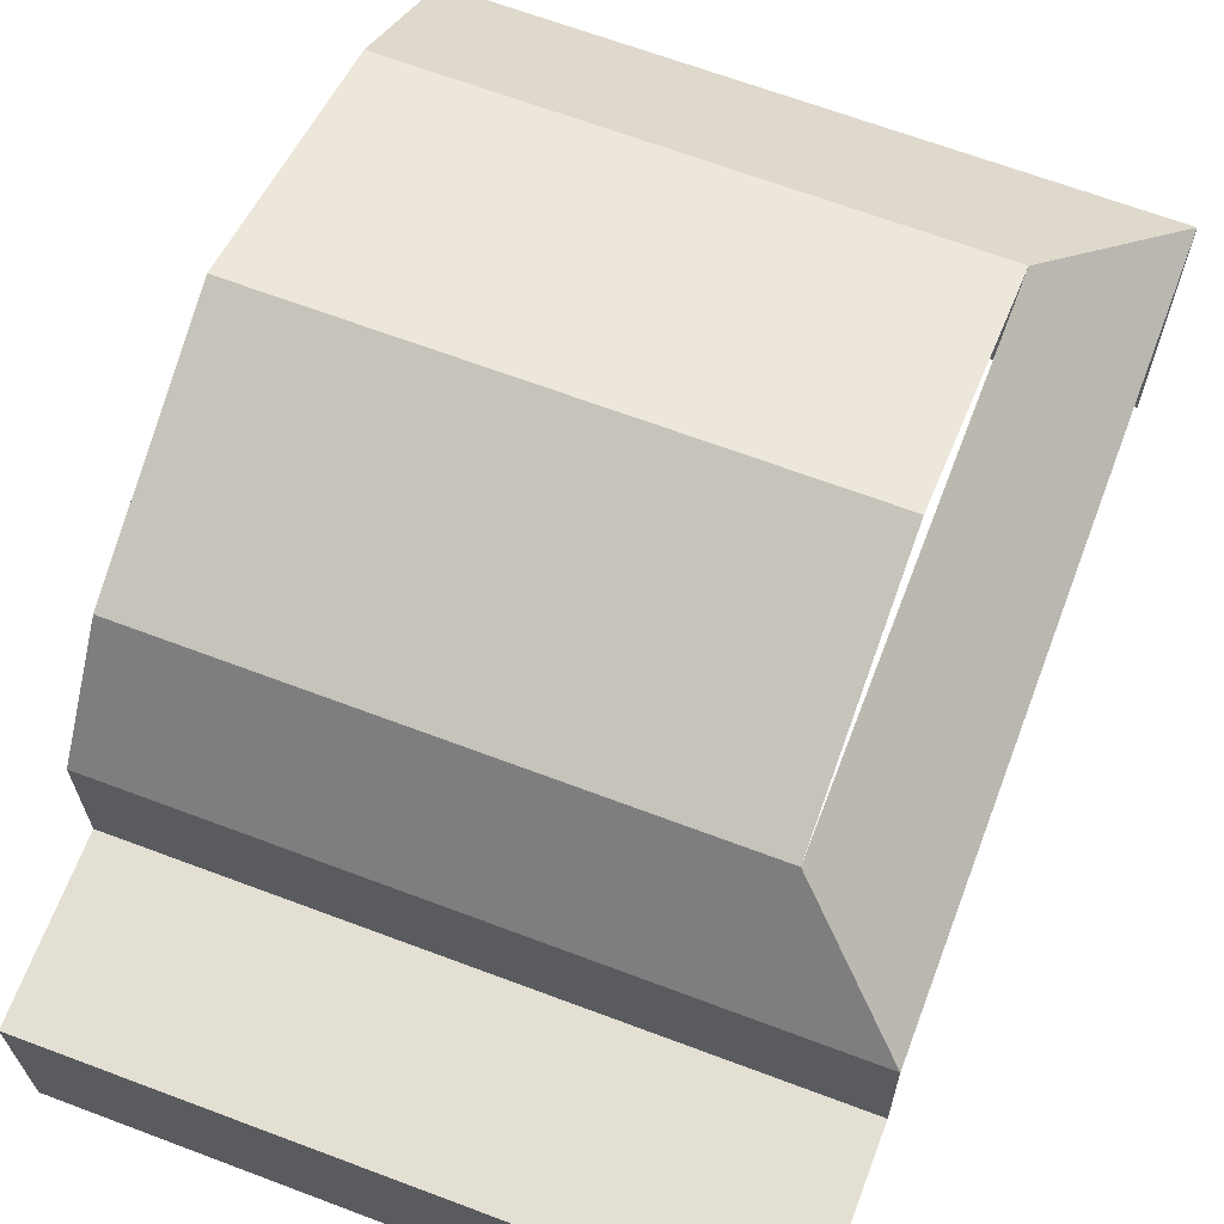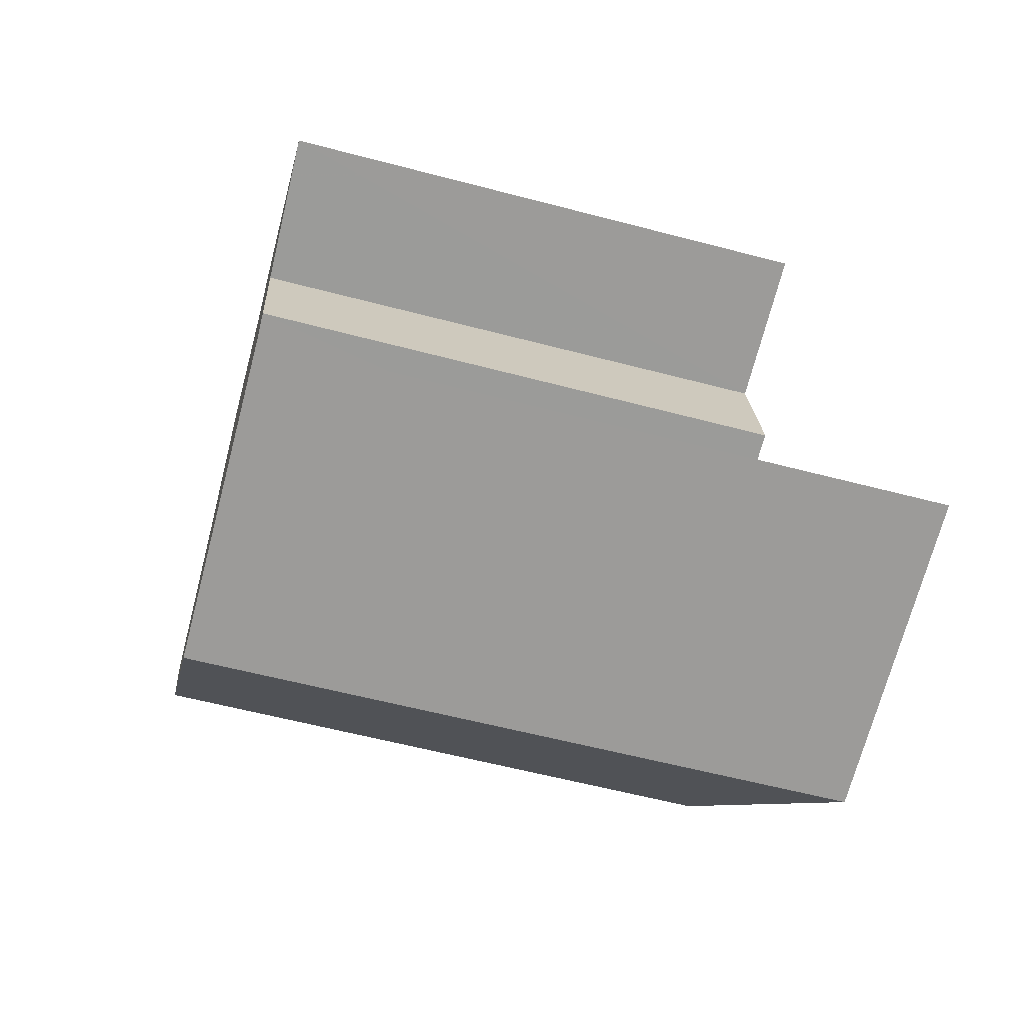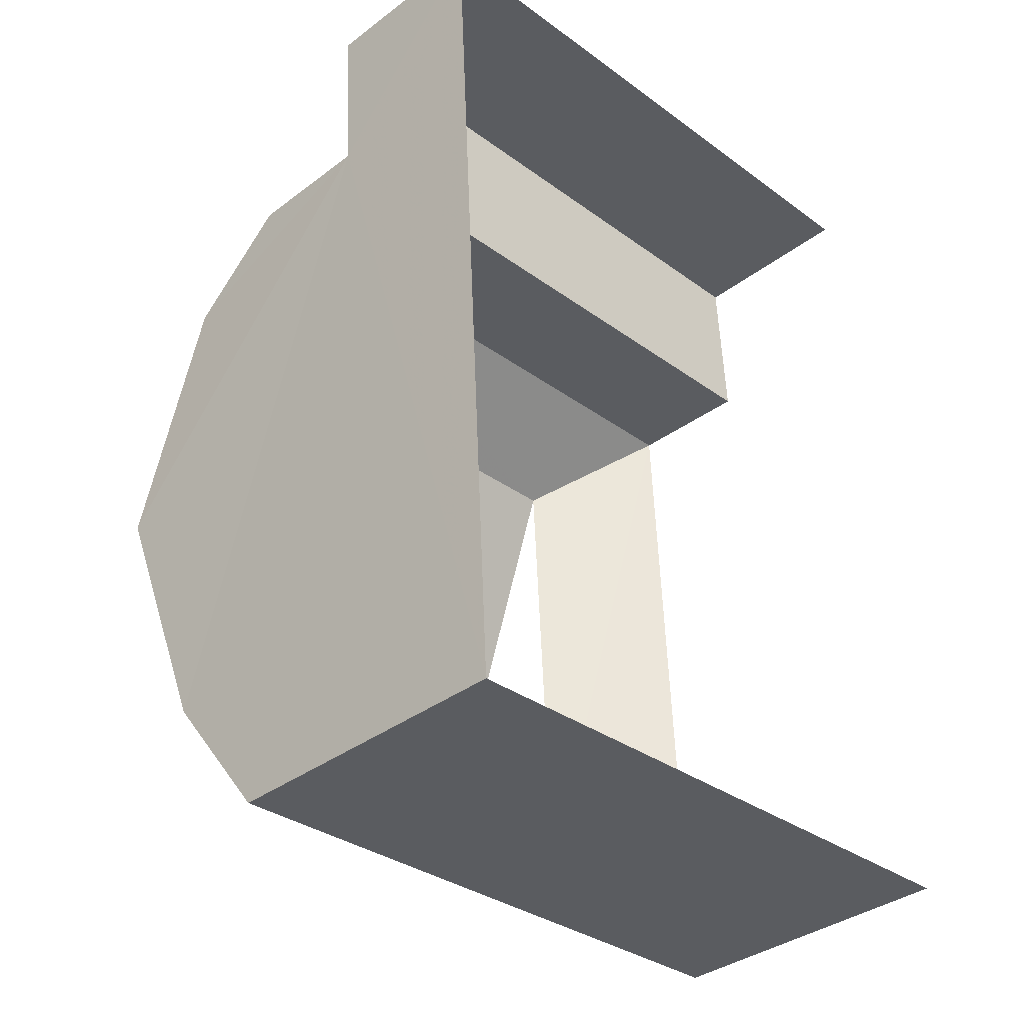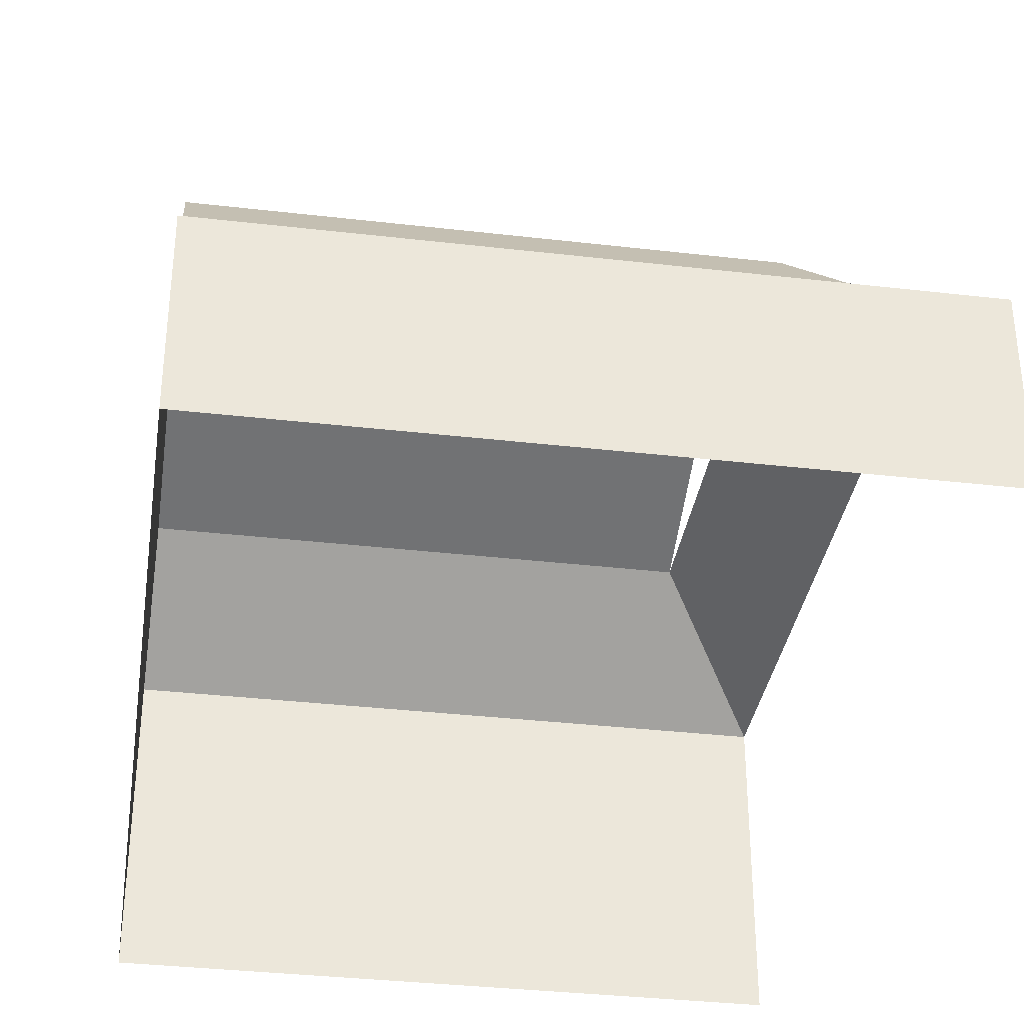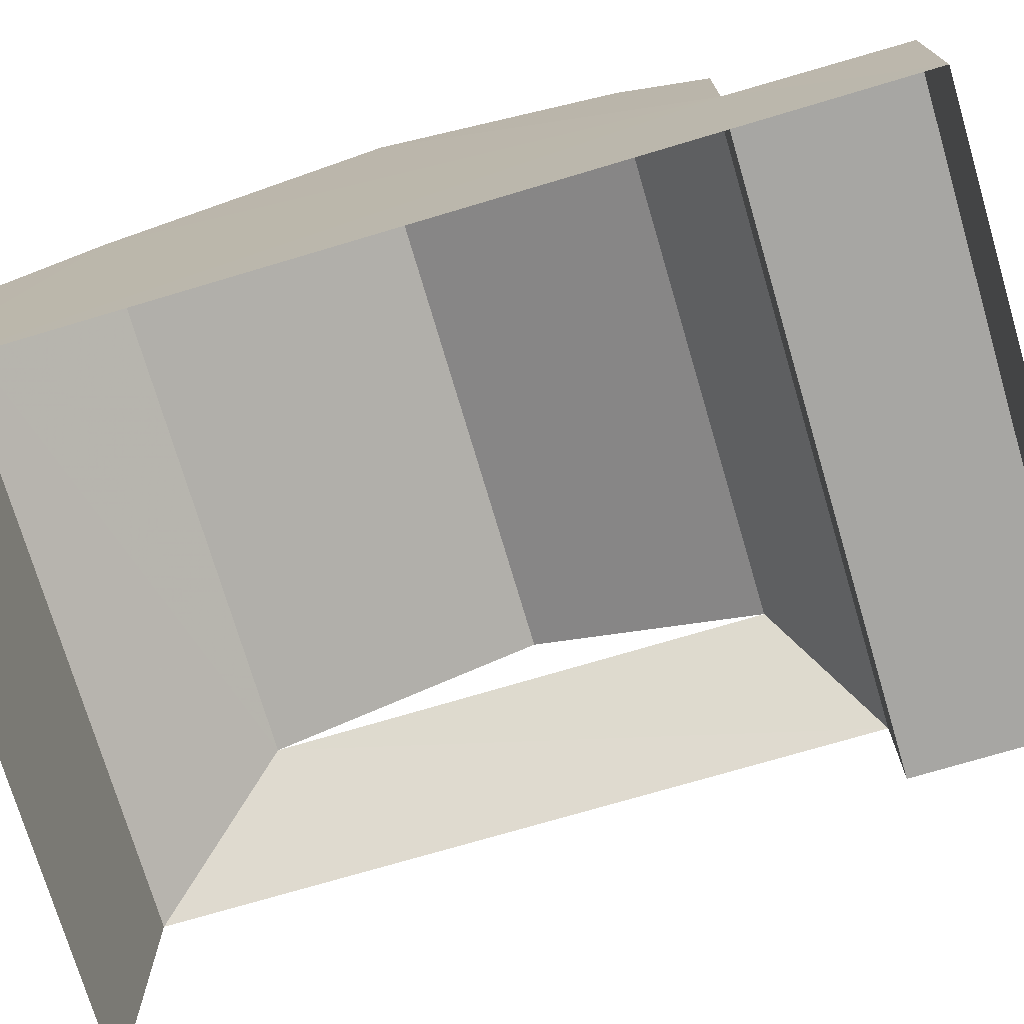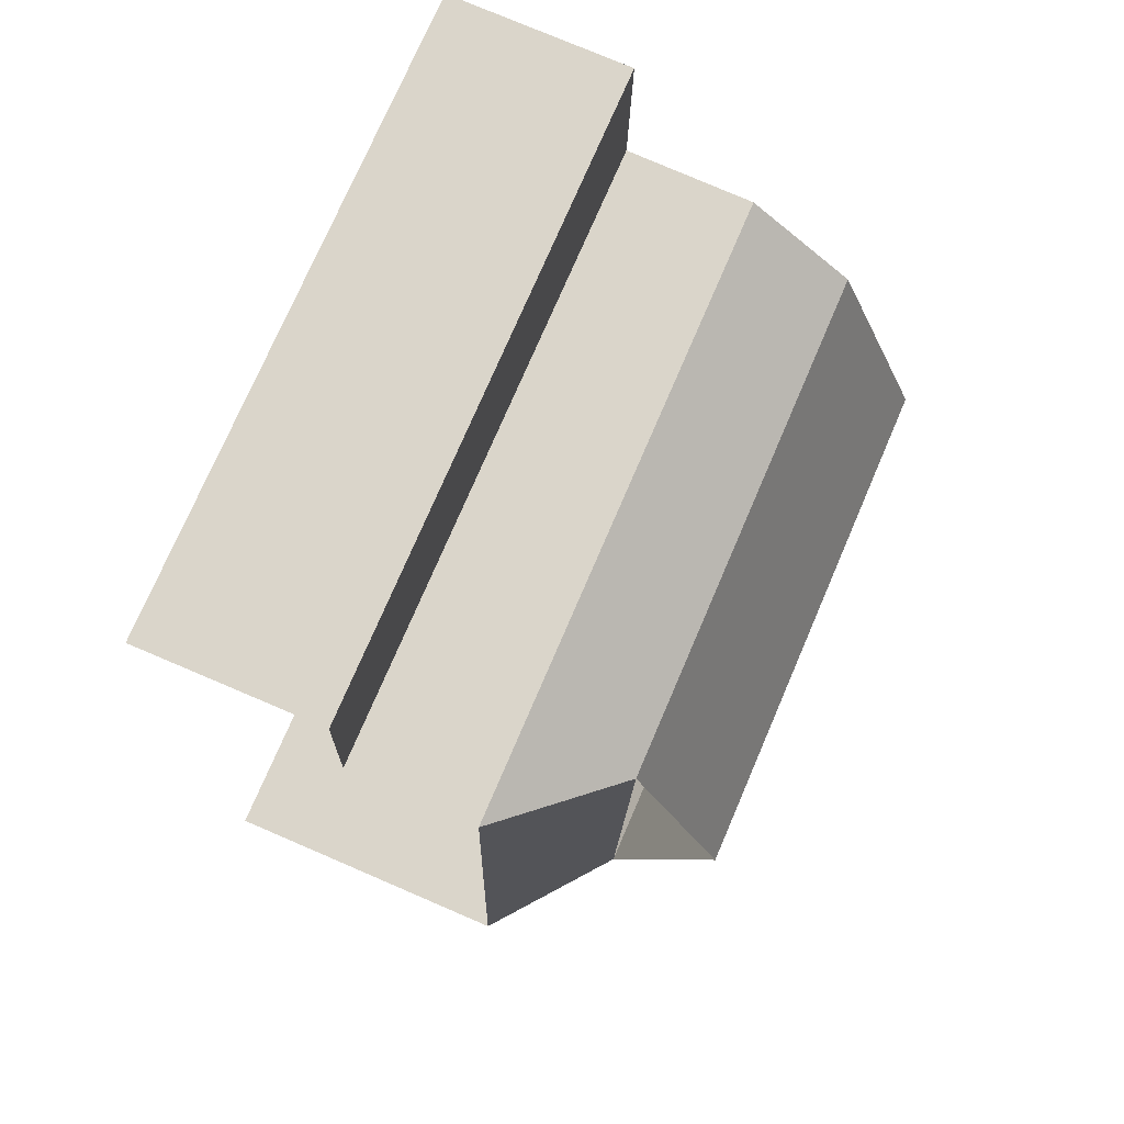
<metadata>
{"format":"obj","ext":"obj","renderer":"f3d","projection":"perspective","resolution":1024,"background":"white","views":[{"elev":66.7,"azim":-162.2,"up":"+Z"},{"elev":-70.2,"azim":165.1,"up":"+Y"},{"elev":-36.3,"azim":134.4,"up":"+Y"},{"elev":-35.3,"azim":168.3,"up":"+Z"},{"elev":-74.2,"azim":103.6,"up":"+Z"},{"elev":77.2,"azim":-66.8,"up":"+Y"}]}
</metadata>
<code>
v -3.735e+05 -1.051e+05 22.19
v -3.735e+05 -1.051e+05 22.2
v -3.735e+05 -1.051e+05 22.2
v -3.735e+05 -1.051e+05 22.19
v -3.735e+05 -1.051e+05 29.47
v -3.735e+05 -1.051e+05 27.6
v -3.735e+05 -1.051e+05 29.46
v -3.735e+05 -1.051e+05 27.6
v -3.735e+05 -1.051e+05 25.34
v -3.735e+05 -1.051e+05 25.33
v -3.735e+05 -1.051e+05 25.34
v -3.735e+05 -1.051e+05 25.34
v -3.735e+05 -1.051e+05 31.18
v -3.735e+05 -1.051e+05 31.18
v -3.735e+05 -1.051e+05 29.46
v -3.735e+05 -1.051e+05 29.46
v -3.735e+05 -1.051e+05 27.6
v -3.735e+05 -1.051e+05 27.6
f 1 2 3
f 4 1 3
f 13 16 5
f 8 9 3
f 3 9 4
f 8 18 9
f 4 9 11
f 5 6 7
f 5 8 6
f 9 10 11
f 9 12 10
f 13 7 14
f 13 5 7
f 15 16 13
f 14 15 13
f 17 18 16
f 15 17 16
f 18 8 5
f 16 18 5
f 8 3 2
f 6 8 2
f 12 18 17
f 12 9 18
f 6 2 7
f 14 7 12
f 15 14 12
f 12 2 1
f 12 1 10
f 17 15 12
f 7 2 12
f 11 1 4
f 11 10 1

</code>
